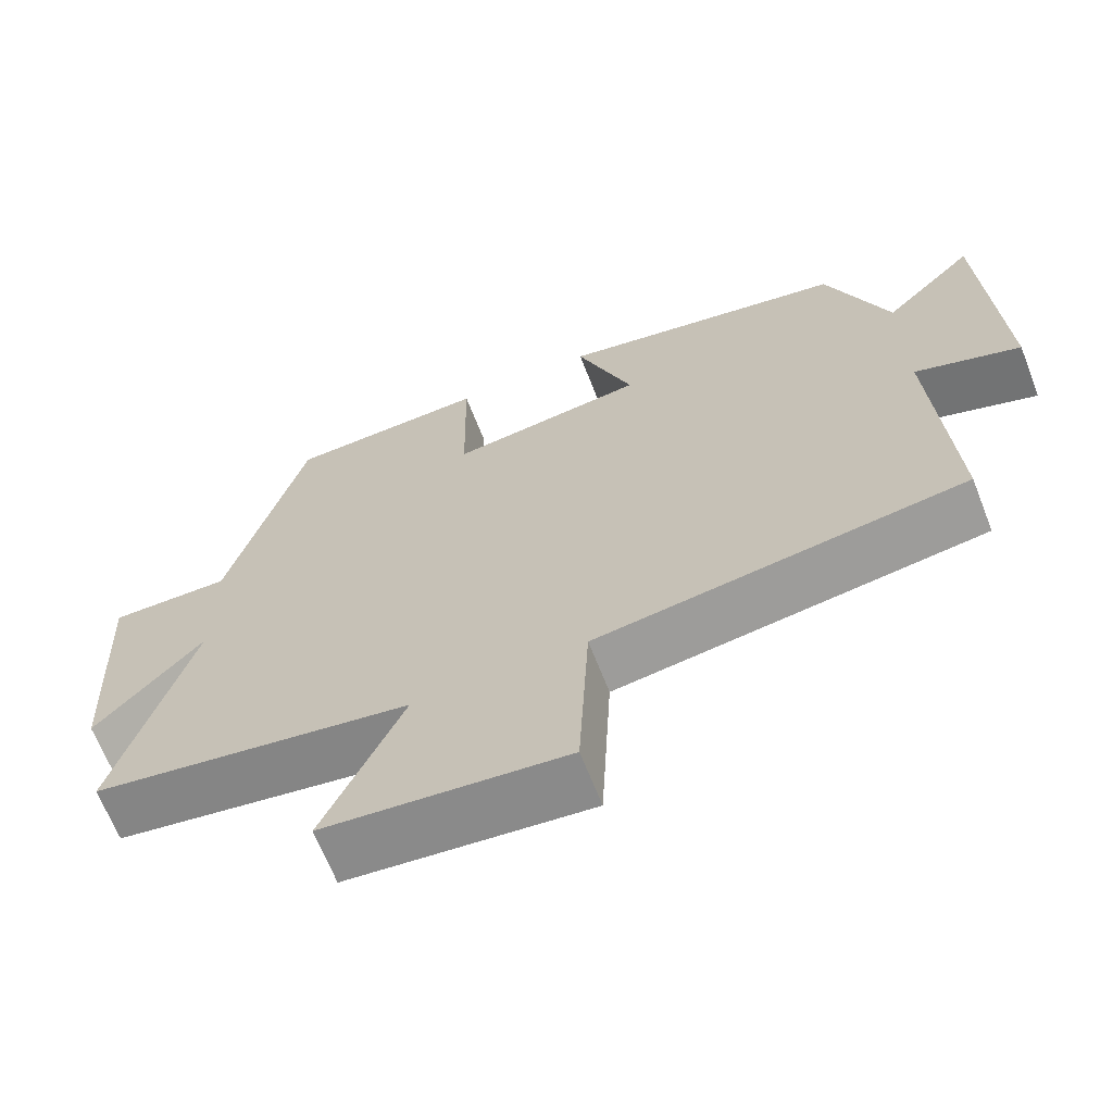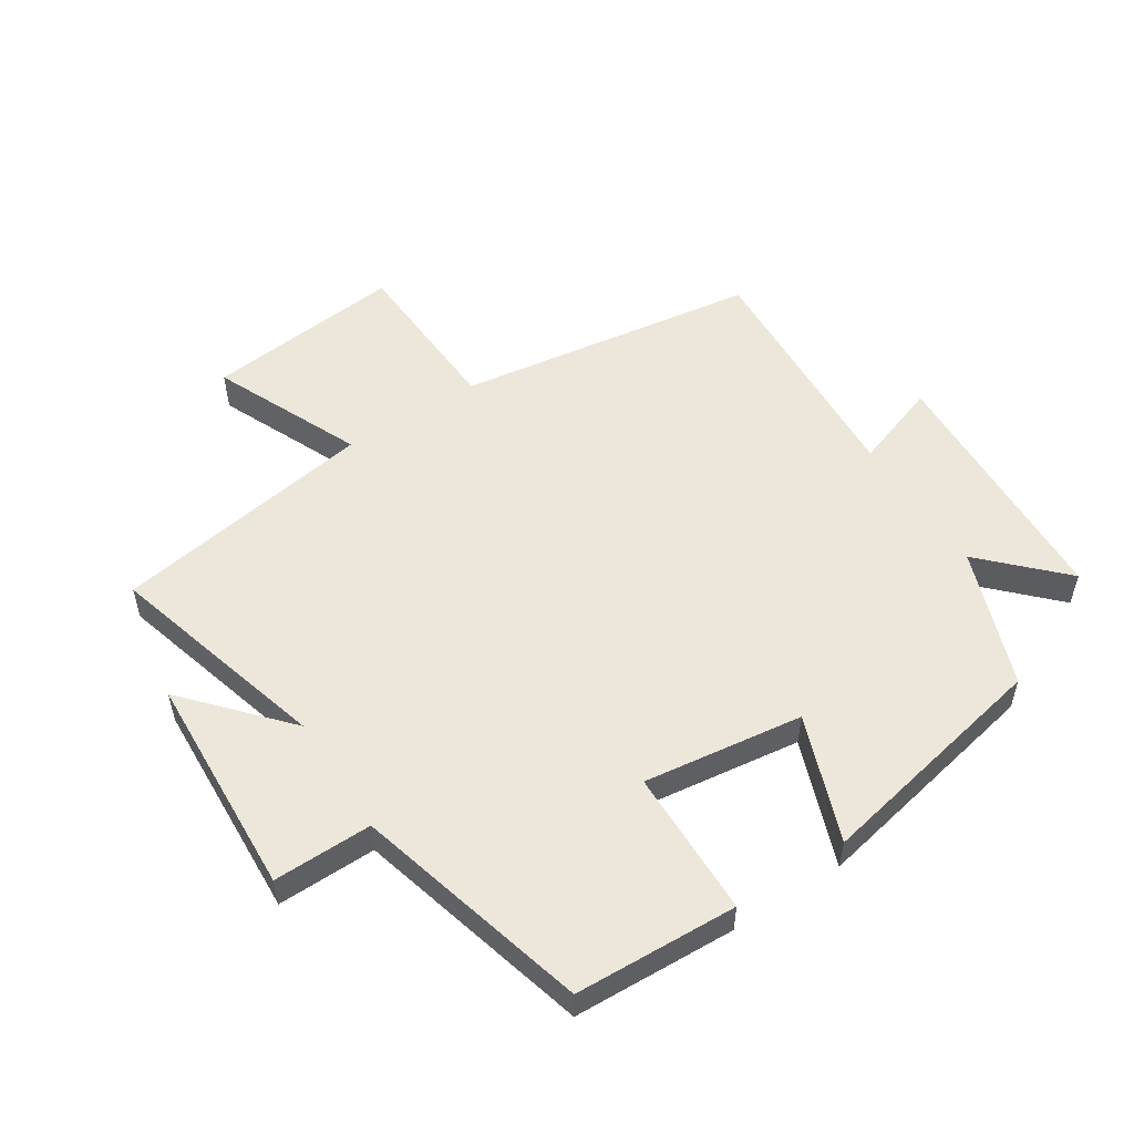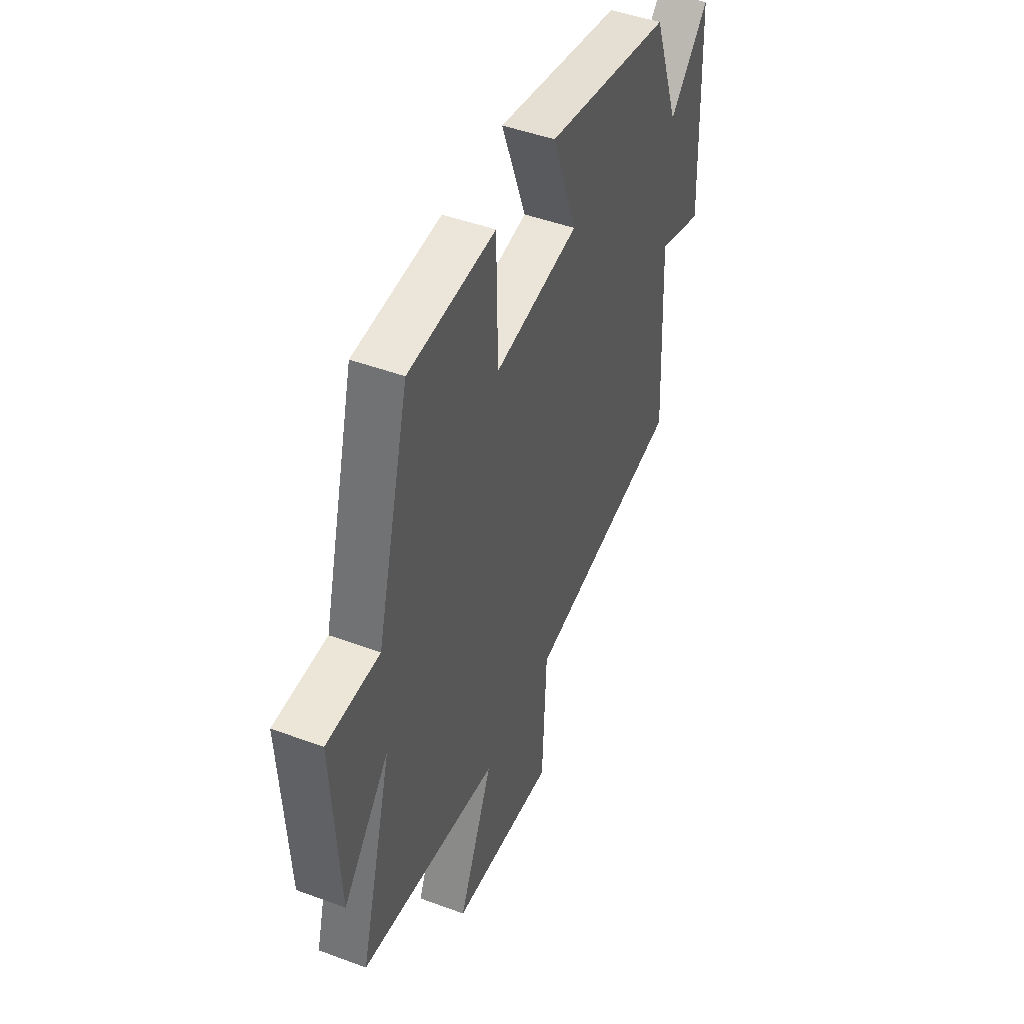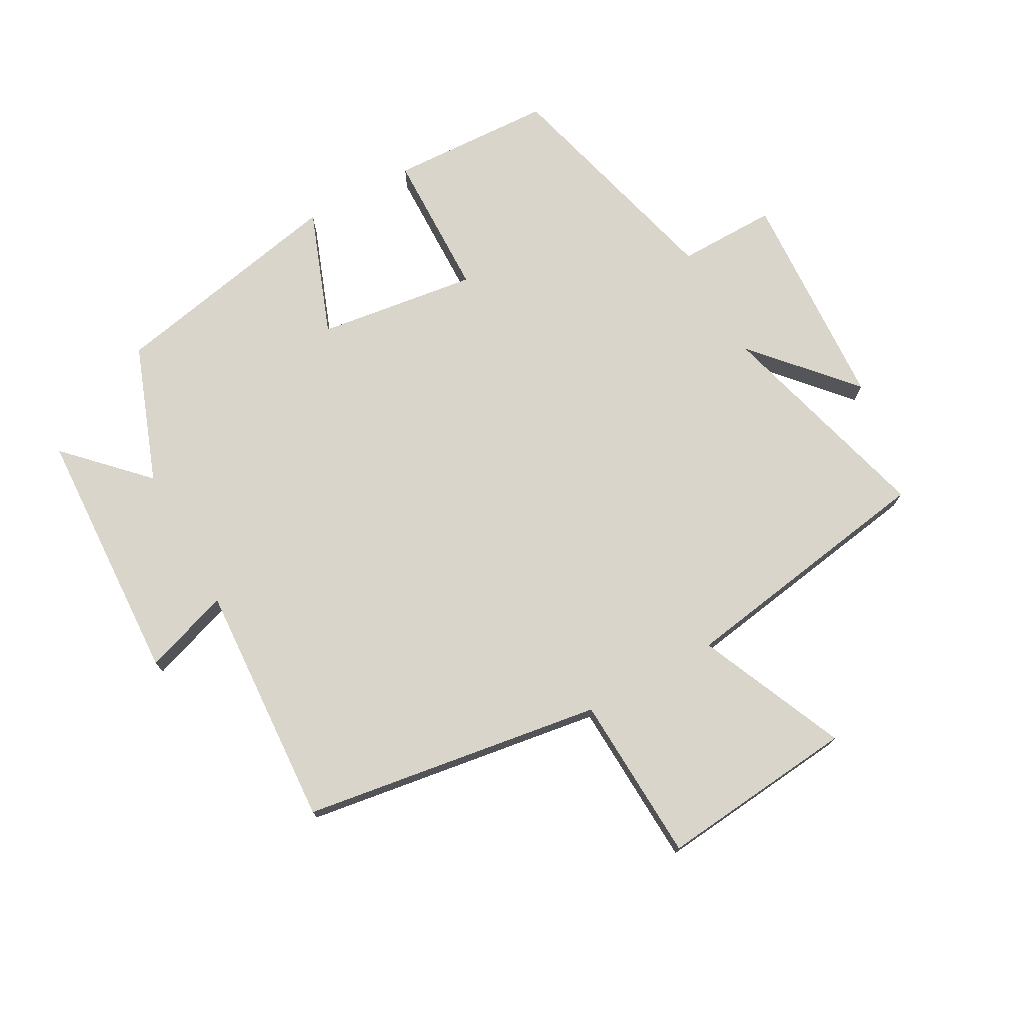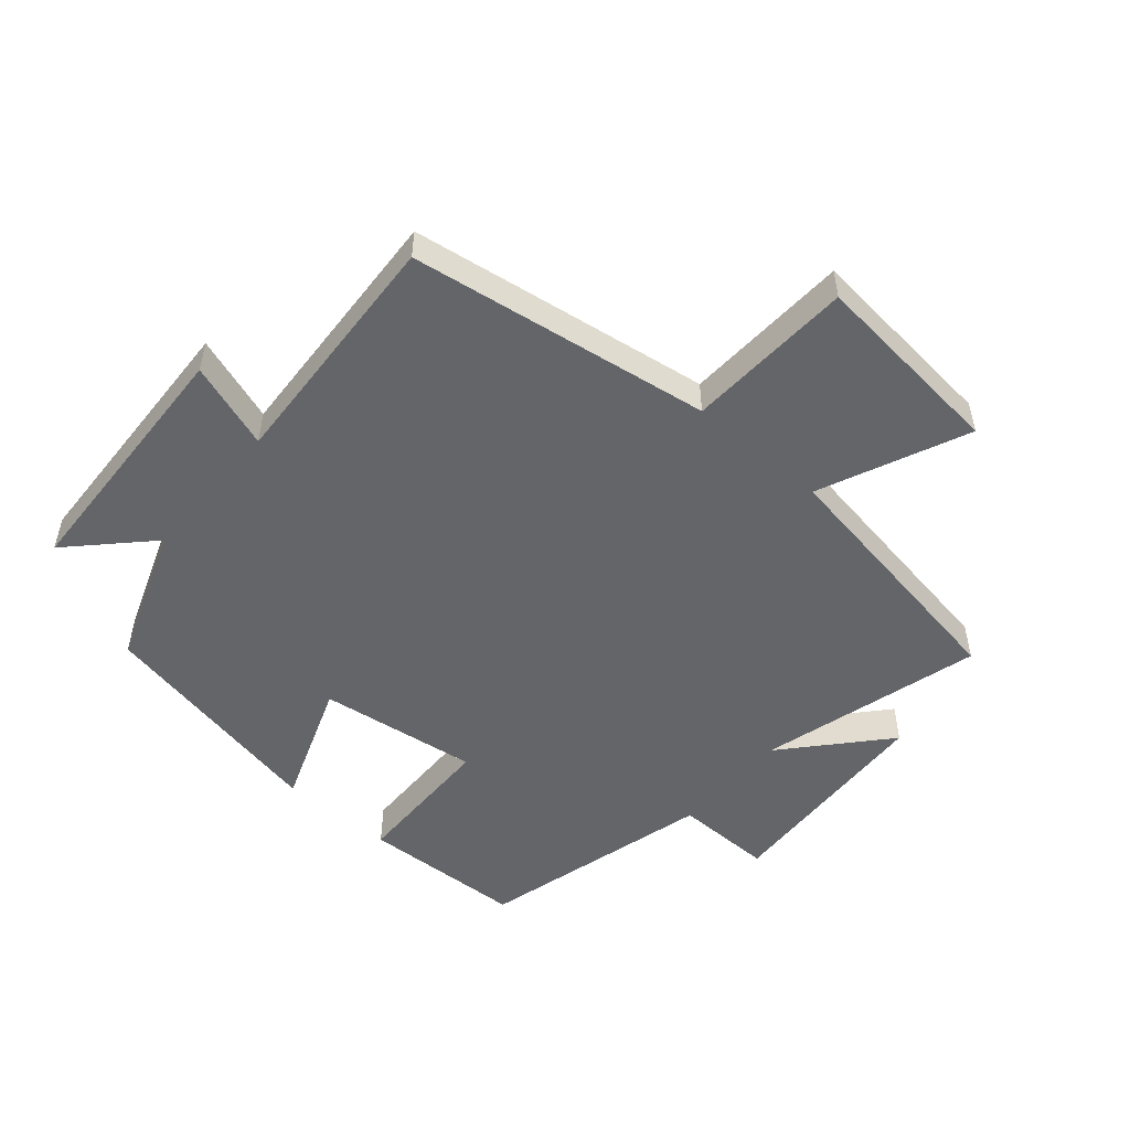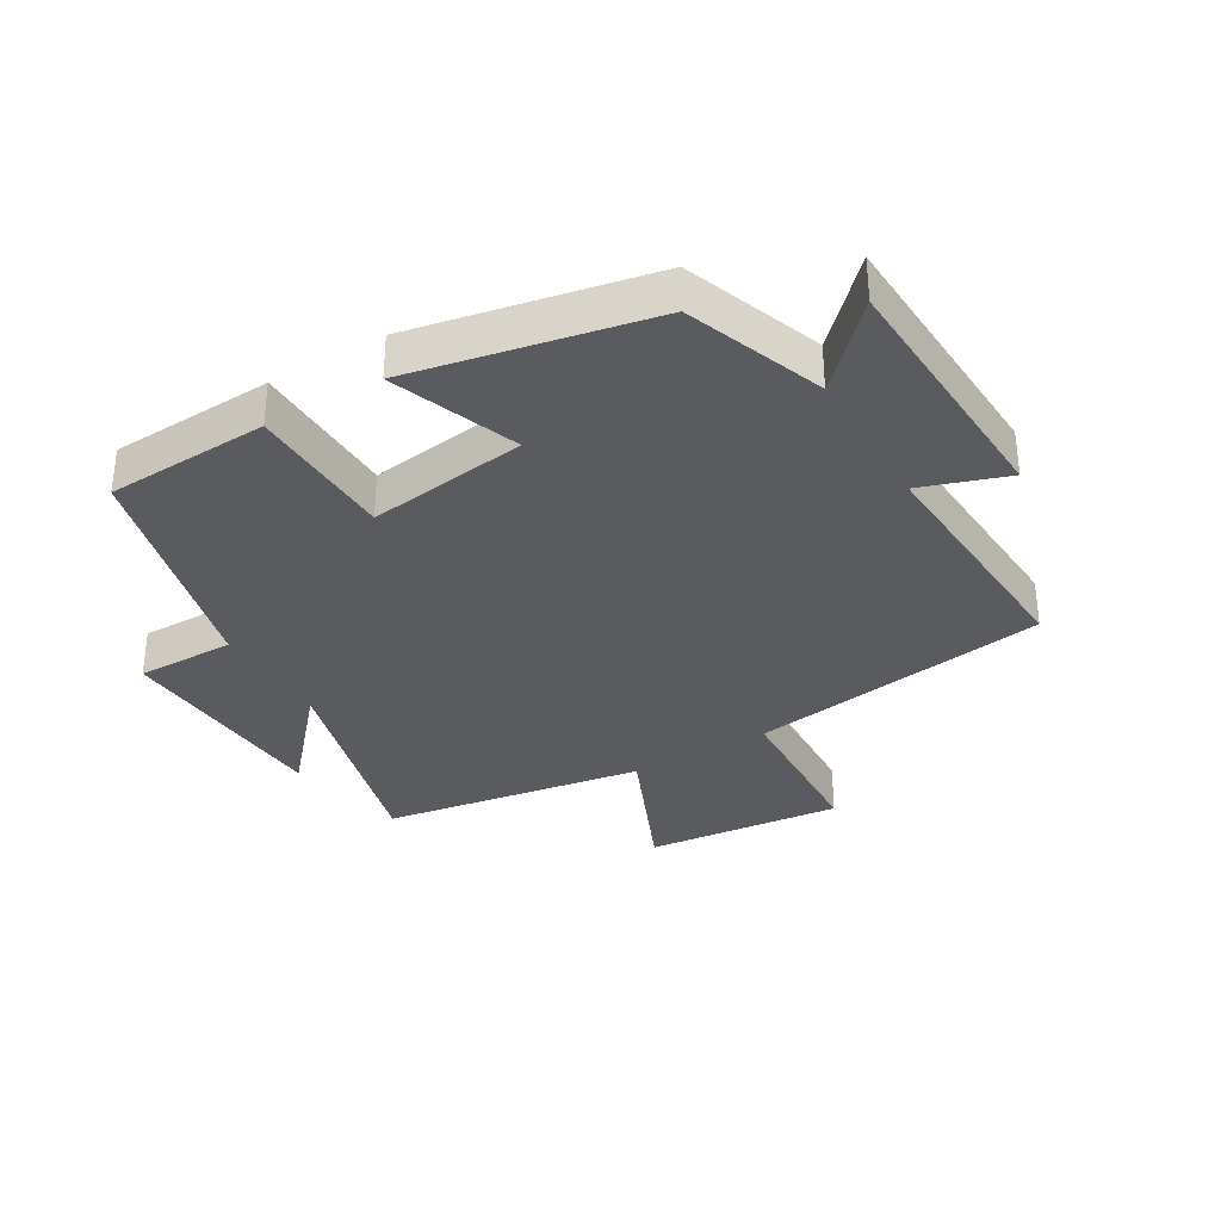
<metadata>
{"format":"obj","ext":"obj","renderer":"f3d","projection":"perspective","resolution":1024,"background":"white","views":[{"elev":-66.5,"azim":21.4,"up":"+Z"},{"elev":53.8,"azim":-32.9,"up":"+Y"},{"elev":46.9,"azim":-67.2,"up":"+Z"},{"elev":74.5,"azim":151.2,"up":"+Y"},{"elev":-51.4,"azim":139.4,"up":"+Y"},{"elev":-33.4,"azim":30.8,"up":"+Y"}]}
</metadata>
<code>
v 0.42 0.07 0.423
v 0.5 0.07 0.204
v 0.619 0.07 0.325
v 0.637 0.07 -0.085
v 0.5 0.07 -0.038
v 0.522 0.07 -0.429
v 0.043 0.07 -0.5
v 0.03 0.07 -0.766
v -0.284 0.07 -0.734
v -0.181 0.07 -0.5
v -0.598 0.07 -0.432
v -0.5 0.07 -0.079
v -0.639 0.07 -0.235
v -0.657 0.07 0.119
v -0.5 0.07 0.117
v -0.401 0.07 0.489
v -0.142 0.07 0.5
v -0.138 0.07 0.266
v 0.116 0.07 0.3
v 0.042 0.07 0.5
v 0.42 0 0.423
v 0.5 0 0.204
v 0.619 0 0.325
v 0.637 0 -0.085
v 0.5 0 -0.038
v 0.522 0 -0.429
v 0.043 0 -0.5
v 0.03 0 -0.766
v -0.284 0 -0.734
v -0.181 0 -0.5
v -0.598 0 -0.432
v -0.5 0 -0.079
v -0.639 0 -0.235
v -0.657 0 0.119
v -0.5 0 0.117
v -0.401 0 0.489
v -0.142 0 0.5
v -0.138 0 0.266
v 0.116 0 0.3
v 0.042 0 0.5
f 19 20 1 2
f 18 19 2
f 15 16 17 18
f 15 18 2
f 12 13 14 15
f 12 15 2
f 10 11 12 2
f 7 8 9 10
f 5 6 7 10
f 5 10 2 3
f 3 4 5
f 22 21 40 39
f 22 39 38
f 38 37 36 35
f 22 38 35
f 35 34 33 32
f 22 35 32
f 22 32 31 30
f 30 29 28 27
f 30 27 26 25
f 23 22 30 25
f 25 24 23
f 1 21 22 2
f 2 22 23 3
f 3 23 24 4
f 4 24 25 5
f 5 25 26 6
f 6 26 27 7
f 7 27 28 8
f 8 28 29 9
f 9 29 30 10
f 10 30 31 11
f 11 31 32 12
f 12 32 33 13
f 13 33 34 14
f 14 34 35 15
f 15 35 36 16
f 16 36 37 17
f 17 37 38 18
f 18 38 39 19
f 19 39 40 20
f 20 40 21 1

</code>
